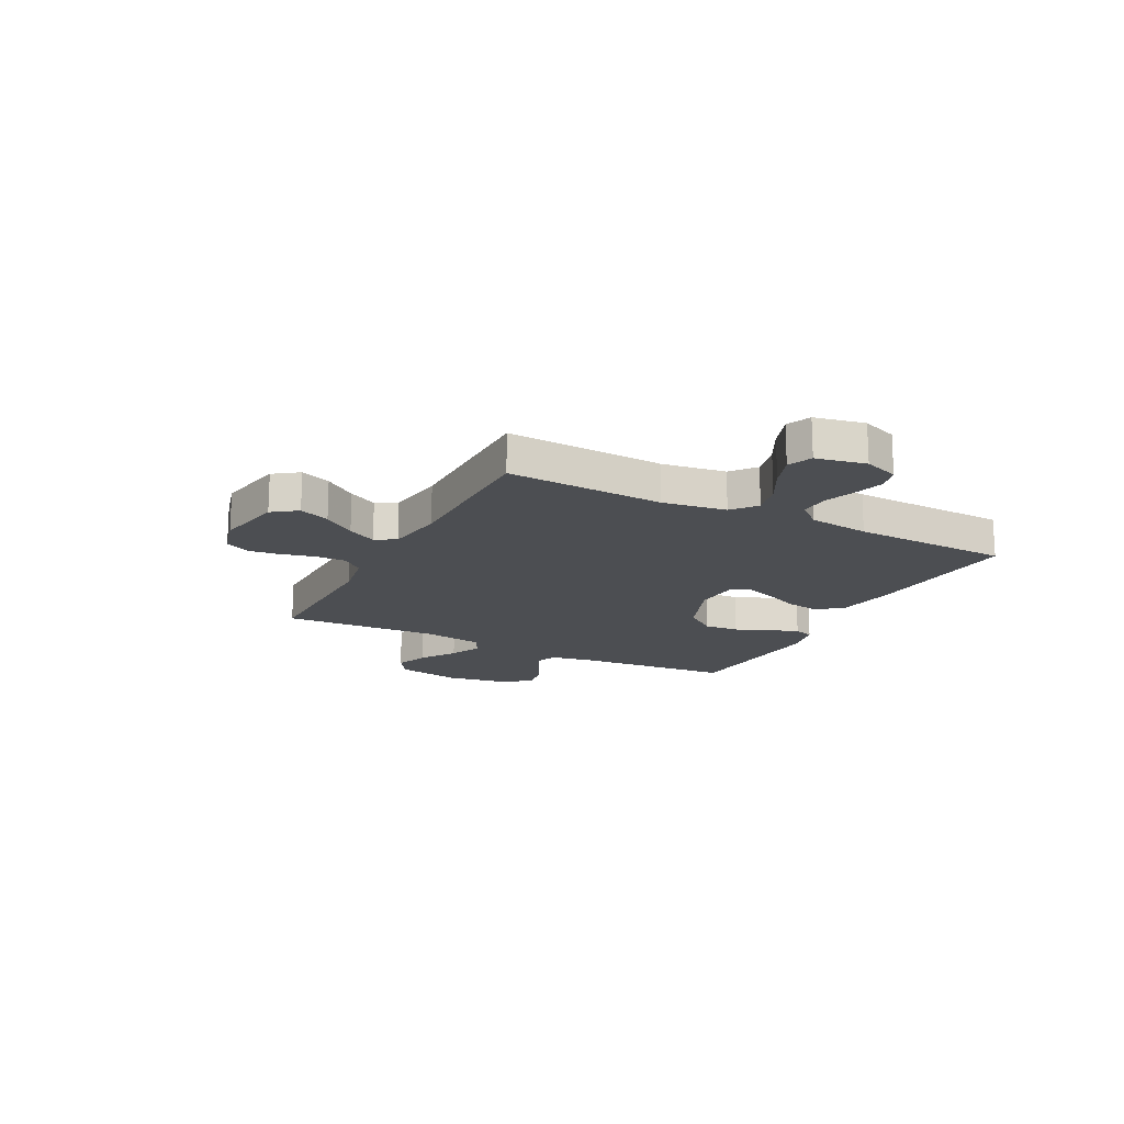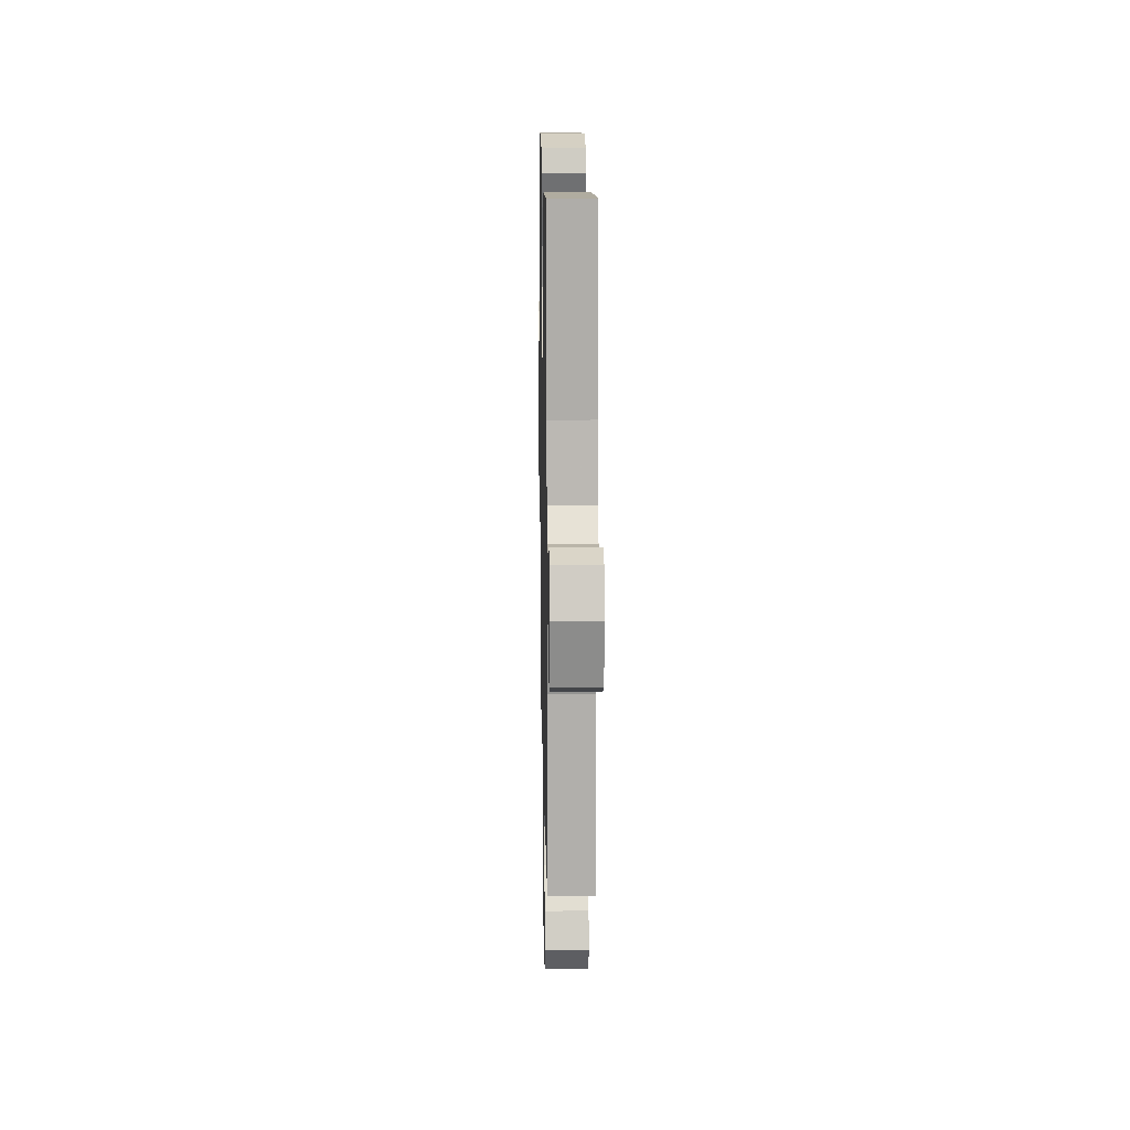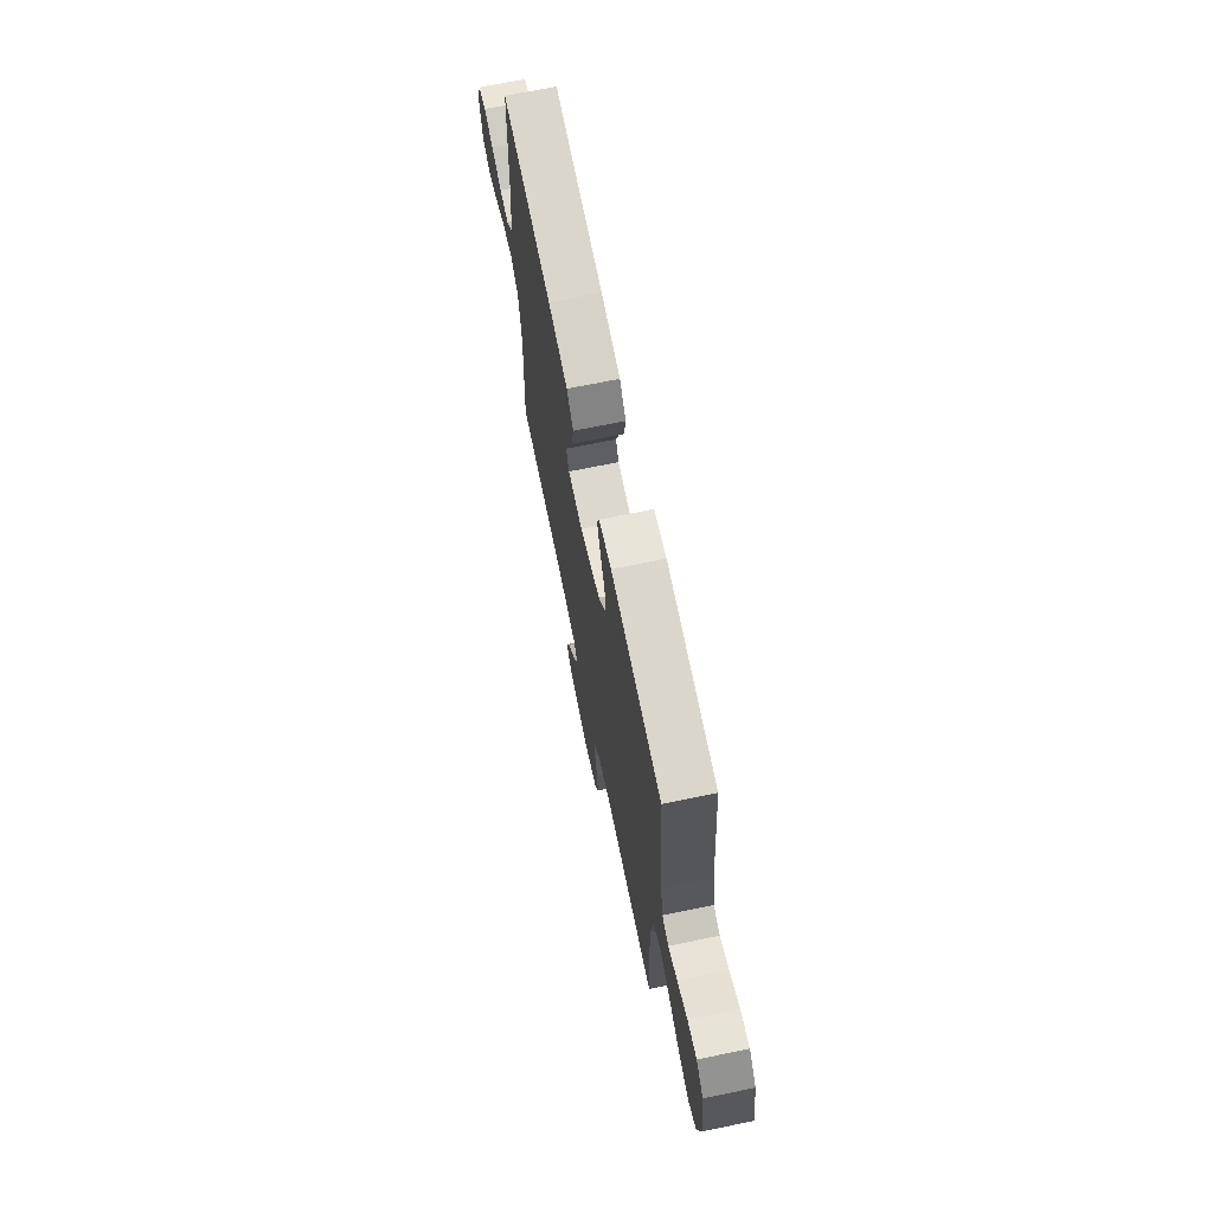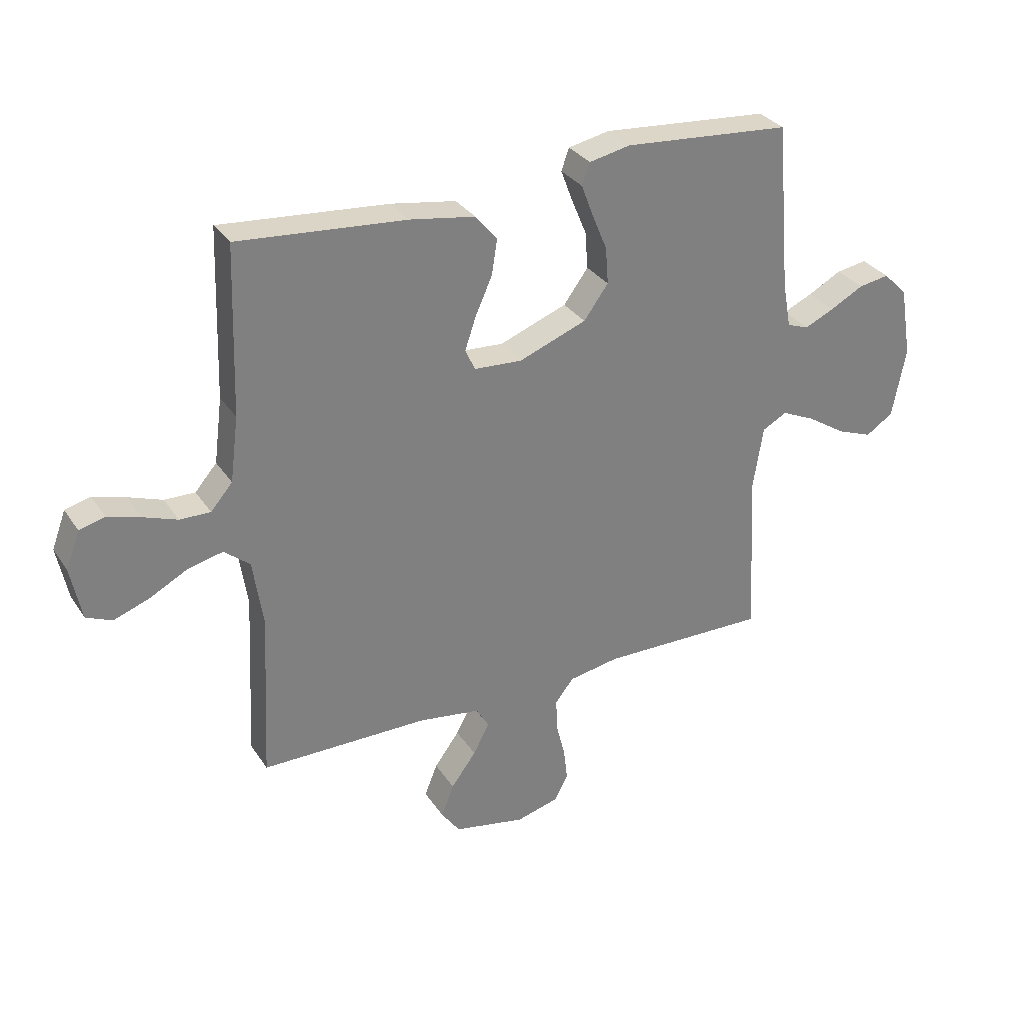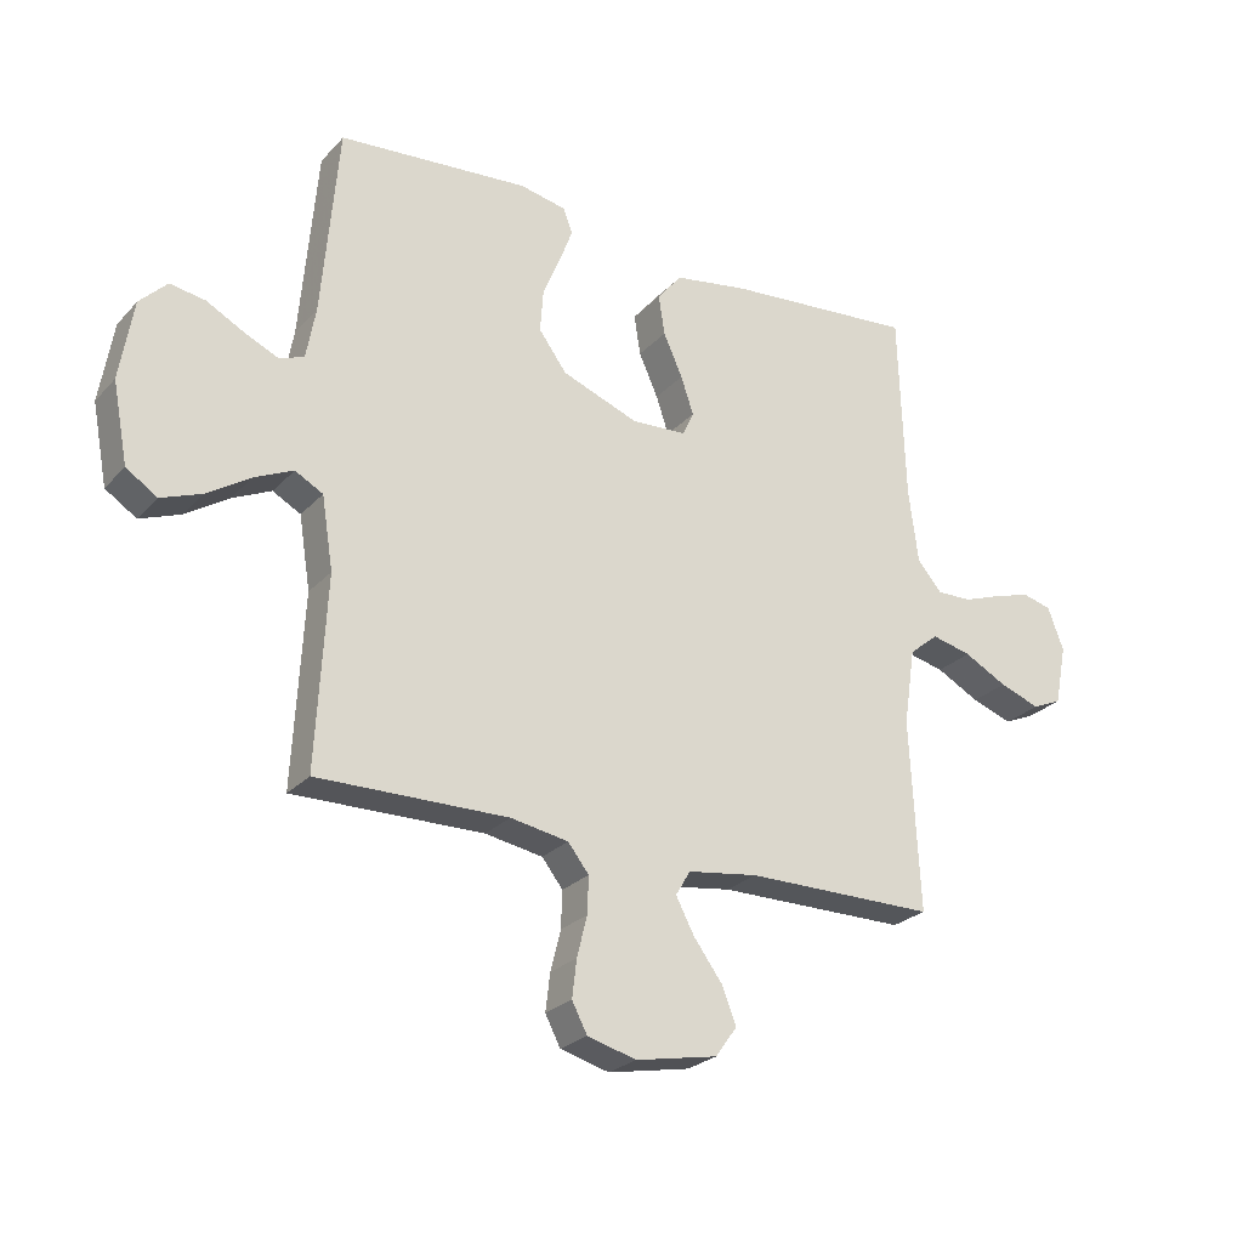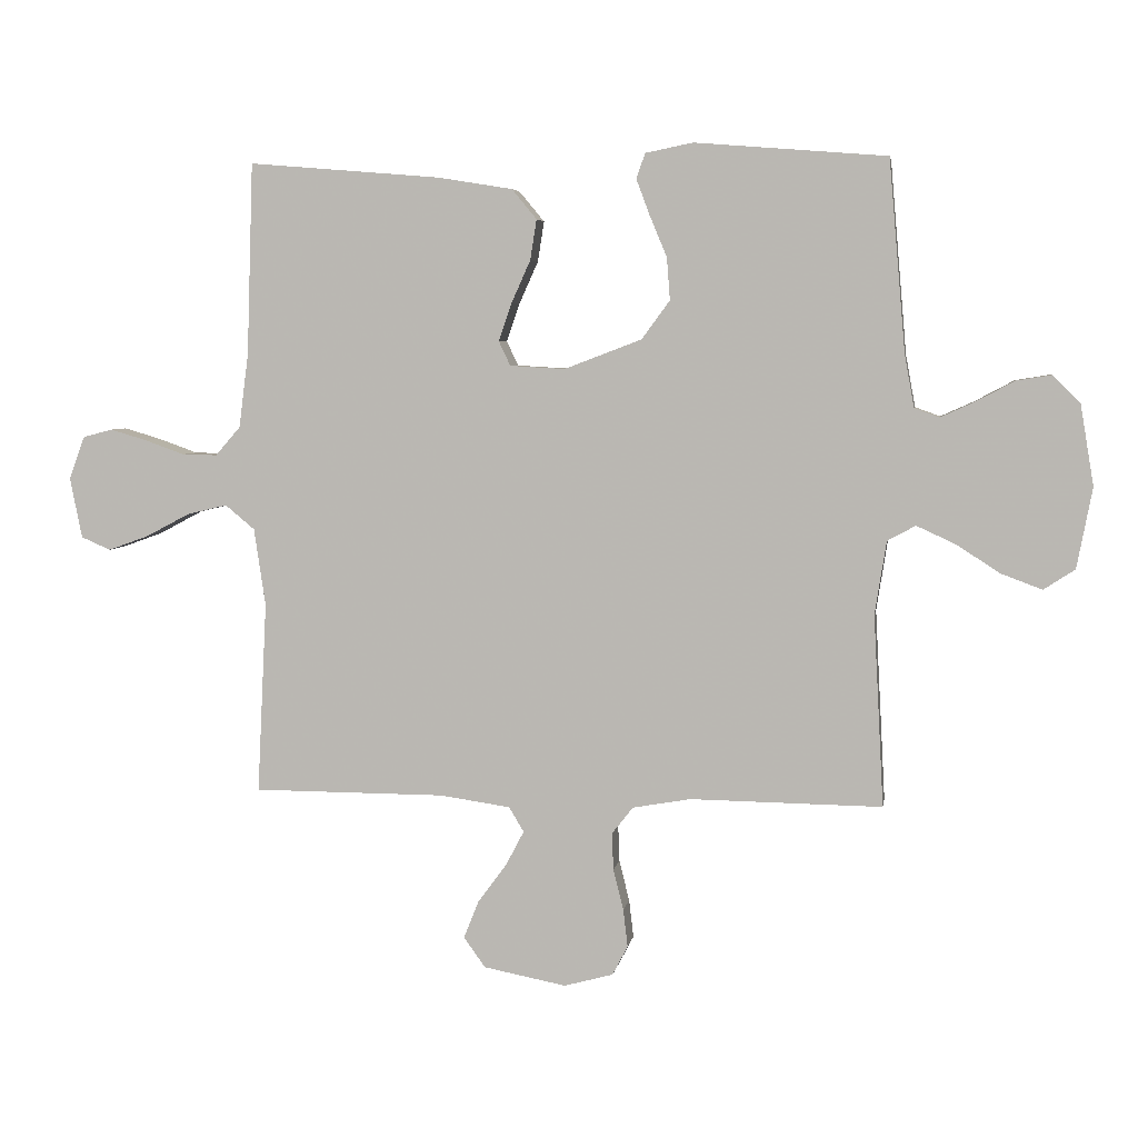
<metadata>
{"format":"obj","ext":"obj","renderer":"f3d","projection":"perspective","resolution":1024,"background":"white","views":[{"elev":-17.0,"azim":-117.3,"up":"+Y"},{"elev":14.7,"azim":-91.1,"up":"+Z"},{"elev":69.3,"azim":78.4,"up":"+Z"},{"elev":31.2,"azim":-27.7,"up":"+Z"},{"elev":-25.3,"azim":148.1,"up":"+Z"},{"elev":4.9,"azim":9.0,"up":"+Z"}]}
</metadata>
<code>
v -0.5 0.07 0.5
v -0.2 0.07 0.475
v -0.083 0.07 0.456
v -0.044 0.07 0.409
v -0.054 0.07 0.346
v -0.084 0.07 0.279
v -0.104 0.07 0.22
v -0.086 0.07 0.182
v 0 0.07 0.177
v 0.121 0.07 0.223
v 0.165 0.07 0.283
v 0.16 0.07 0.349
v 0.133 0.07 0.414
v 0.112 0.07 0.47
v 0.126 0.07 0.509
v 0.2 0.07 0.524
v 0.5 0.07 0.5
v 0.526 0.07 0.2
v 0.541 0.07 0.118
v 0.58 0.07 0.104
v 0.633 0.07 0.128
v 0.693 0.07 0.16
v 0.748 0.07 0.169
v 0.791 0.07 0.126
v 0.812 0.07 0
v 0.788 0.07 -0.126
v 0.739 0.07 -0.158
v 0.675 0.07 -0.134
v 0.607 0.07 -0.09
v 0.546 0.07 -0.062
v 0.502 0.07 -0.086
v 0.484 0.07 -0.2
v 0.5 0.07 -0.5
v 0.2 0.07 -0.496
v 0.109 0.07 -0.512
v 0.076 0.07 -0.554
v 0.078 0.07 -0.612
v 0.094 0.07 -0.676
v 0.101 0.07 -0.735
v 0.077 0.07 -0.781
v 0 0.07 -0.802
v -0.129 0.07 -0.777
v -0.163 0.07 -0.73
v -0.14 0.07 -0.672
v -0.095 0.07 -0.611
v -0.066 0.07 -0.556
v -0.089 0.07 -0.517
v -0.2 0.07 -0.501
v -0.5 0.07 -0.5
v -0.485 0.07 -0.2
v -0.503 0.07 -0.079
v -0.549 0.07 -0.041
v -0.612 0.07 -0.056
v -0.68 0.07 -0.092
v -0.744 0.07 -0.115
v -0.79 0.07 -0.095
v -0.809 0.07 0
v -0.784 0.07 0.067
v -0.738 0.07 0.079
v -0.68 0.07 0.062
v -0.619 0.07 0.04
v -0.564 0.07 0.039
v -0.525 0.07 0.084
v -0.51 0.07 0.2
v -0.5 0 0.5
v -0.2 0 0.475
v -0.083 0 0.456
v -0.044 0 0.409
v -0.054 0 0.346
v -0.084 0 0.279
v -0.104 0 0.22
v -0.086 0 0.182
v 0 0 0.177
v 0.121 0 0.223
v 0.165 0 0.283
v 0.16 0 0.349
v 0.133 0 0.414
v 0.112 0 0.47
v 0.126 0 0.509
v 0.2 0 0.524
v 0.5 0 0.5
v 0.526 0 0.2
v 0.541 0 0.118
v 0.58 0 0.104
v 0.633 0 0.128
v 0.693 0 0.16
v 0.748 0 0.169
v 0.791 0 0.126
v 0.812 0 0
v 0.788 0 -0.126
v 0.739 0 -0.158
v 0.675 0 -0.134
v 0.607 0 -0.09
v 0.546 0 -0.062
v 0.502 0 -0.086
v 0.484 0 -0.2
v 0.5 0 -0.5
v 0.2 0 -0.496
v 0.109 0 -0.512
v 0.076 0 -0.554
v 0.078 0 -0.612
v 0.094 0 -0.676
v 0.101 0 -0.735
v 0.077 0 -0.781
v 0 0 -0.802
v -0.129 0 -0.777
v -0.163 0 -0.73
v -0.14 0 -0.672
v -0.095 0 -0.611
v -0.066 0 -0.556
v -0.089 0 -0.517
v -0.2 0 -0.501
v -0.5 0 -0.5
v -0.485 0 -0.2
v -0.503 0 -0.079
v -0.549 0 -0.041
v -0.612 0 -0.056
v -0.68 0 -0.092
v -0.744 0 -0.115
v -0.79 0 -0.095
v -0.809 0 0
v -0.784 0 0.067
v -0.738 0 0.079
v -0.68 0 0.062
v -0.619 0 0.04
v -0.564 0 0.039
v -0.525 0 0.084
v -0.51 0 0.2
f 58 59 60 61
f 56 57 58 61
f 56 61 62
f 53 54 55 56
f 52 53 56 62
f 51 52 62 63
f 48 49 50
f 47 48 50 51
f 42 43 44 45
f 42 45 46
f 41 42 46
f 40 41 46
f 37 38 39 40
f 36 37 40 46
f 35 36 46 47
f 32 33 34
f 31 32 34 35
f 26 27 28 29
f 26 29 30
f 25 26 30
f 24 25 30
f 21 22 23 24
f 20 21 24 30
f 19 20 30 31
f 15 16 17 18
f 12 13 14 15
f 12 15 18 19
f 3 4 5 6
f 3 6 7
f 64 1 2 3
f 64 3 7
f 63 64 7 8
f 51 63 8 9
f 47 51 9 10
f 35 47 10 11
f 31 35 11
f 11 12 19 31
f 125 124 123 122
f 125 122 121 120
f 126 125 120
f 120 119 118 117
f 126 120 117 116
f 127 126 116 115
f 114 113 112
f 115 114 112 111
f 109 108 107 106
f 110 109 106
f 110 106 105
f 110 105 104
f 104 103 102 101
f 110 104 101 100
f 111 110 100 99
f 98 97 96
f 99 98 96 95
f 93 92 91 90
f 94 93 90
f 94 90 89
f 94 89 88
f 88 87 86 85
f 94 88 85 84
f 95 94 84 83
f 82 81 80 79
f 79 78 77 76
f 83 82 79 76
f 70 69 68 67
f 71 70 67
f 67 66 65 128
f 71 67 128
f 72 71 128 127
f 73 72 127 115
f 74 73 115 111
f 75 74 111 99
f 75 99 95
f 95 83 76 75
f 1 65 66 2
f 2 66 67 3
f 3 67 68 4
f 4 68 69 5
f 5 69 70 6
f 6 70 71 7
f 7 71 72 8
f 8 72 73 9
f 9 73 74 10
f 10 74 75 11
f 11 75 76 12
f 12 76 77 13
f 13 77 78 14
f 14 78 79 15
f 15 79 80 16
f 16 80 81 17
f 17 81 82 18
f 18 82 83 19
f 19 83 84 20
f 20 84 85 21
f 21 85 86 22
f 22 86 87 23
f 23 87 88 24
f 24 88 89 25
f 25 89 90 26
f 26 90 91 27
f 27 91 92 28
f 28 92 93 29
f 29 93 94 30
f 30 94 95 31
f 31 95 96 32
f 32 96 97 33
f 33 97 98 34
f 34 98 99 35
f 35 99 100 36
f 36 100 101 37
f 37 101 102 38
f 38 102 103 39
f 39 103 104 40
f 40 104 105 41
f 41 105 106 42
f 42 106 107 43
f 43 107 108 44
f 44 108 109 45
f 45 109 110 46
f 46 110 111 47
f 47 111 112 48
f 48 112 113 49
f 49 113 114 50
f 50 114 115 51
f 51 115 116 52
f 52 116 117 53
f 53 117 118 54
f 54 118 119 55
f 55 119 120 56
f 56 120 121 57
f 57 121 122 58
f 58 122 123 59
f 59 123 124 60
f 60 124 125 61
f 61 125 126 62
f 62 126 127 63
f 63 127 128 64
f 64 128 65 1

</code>
